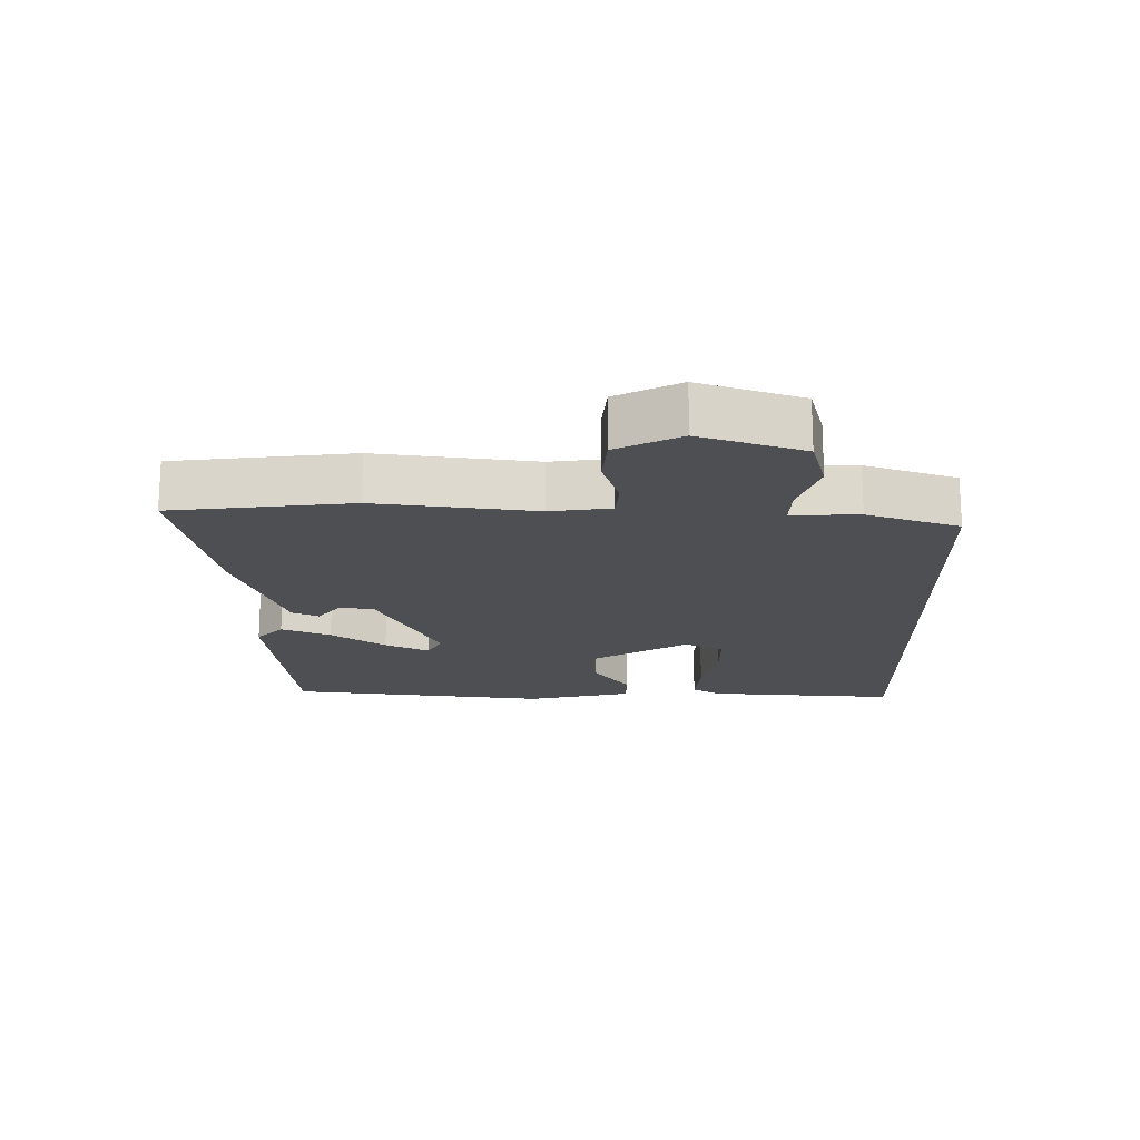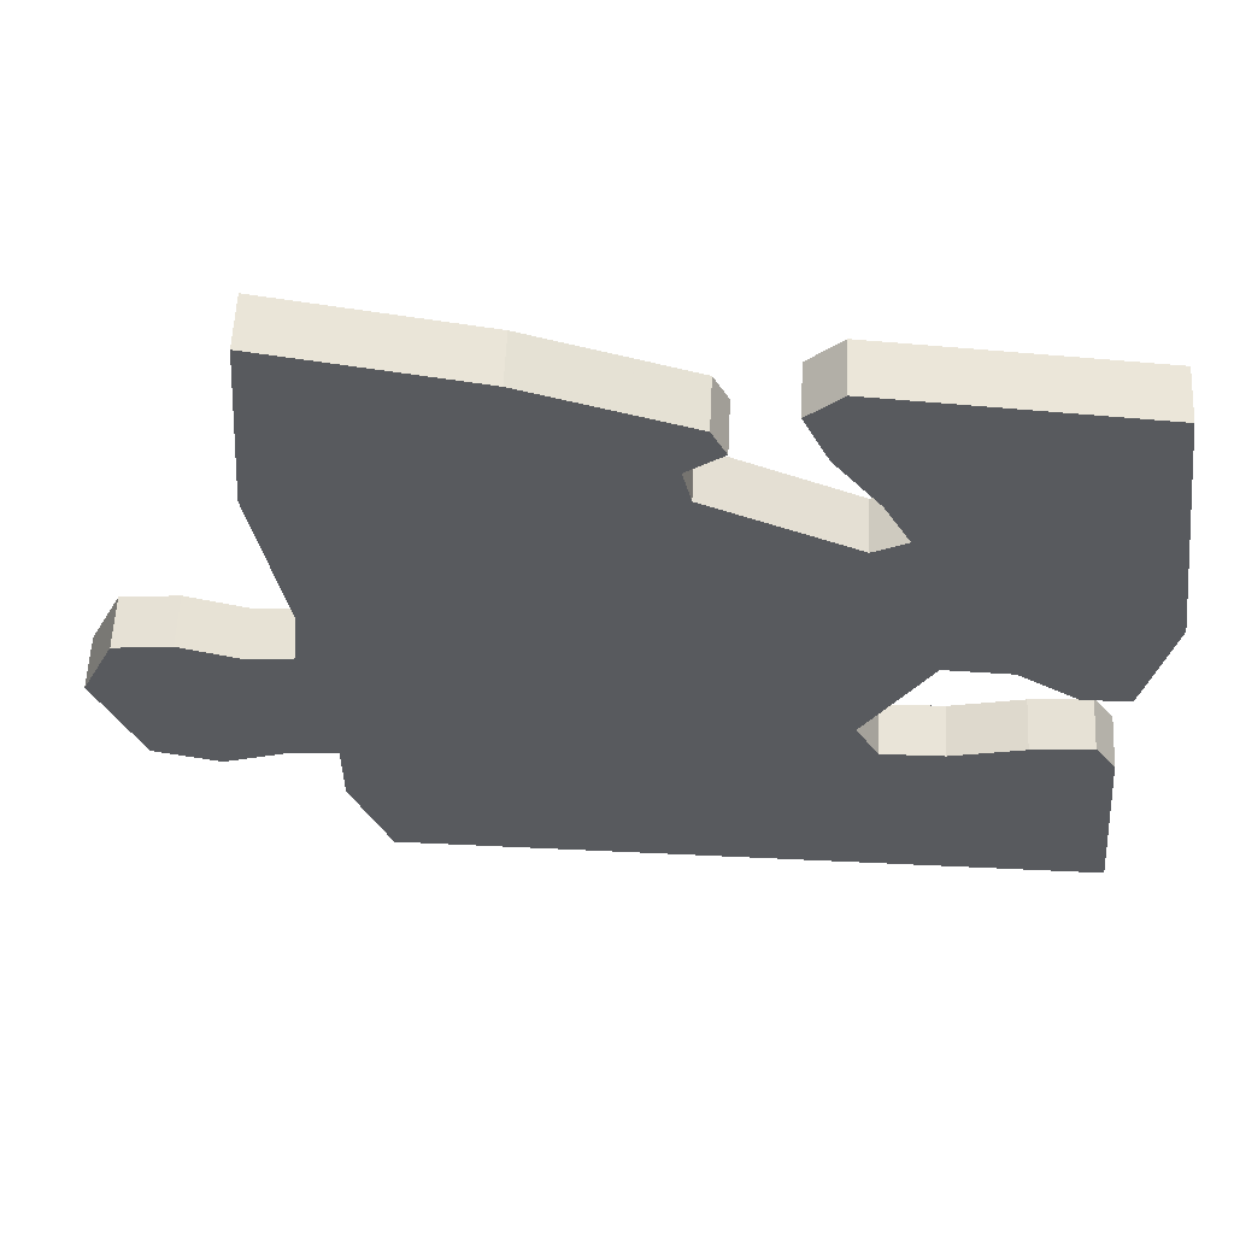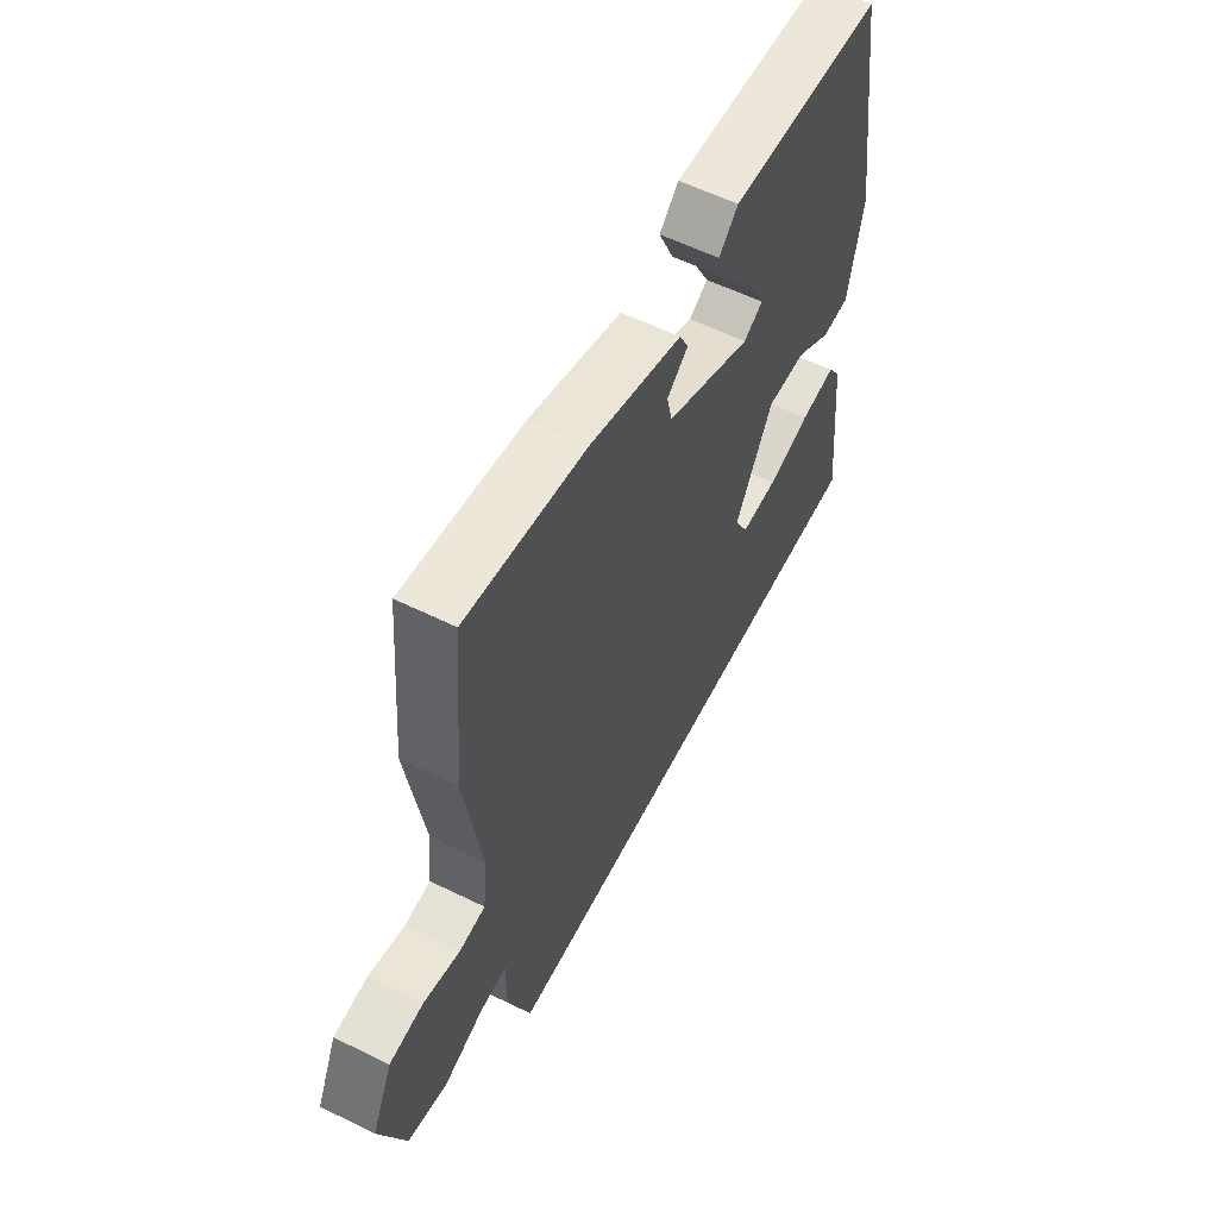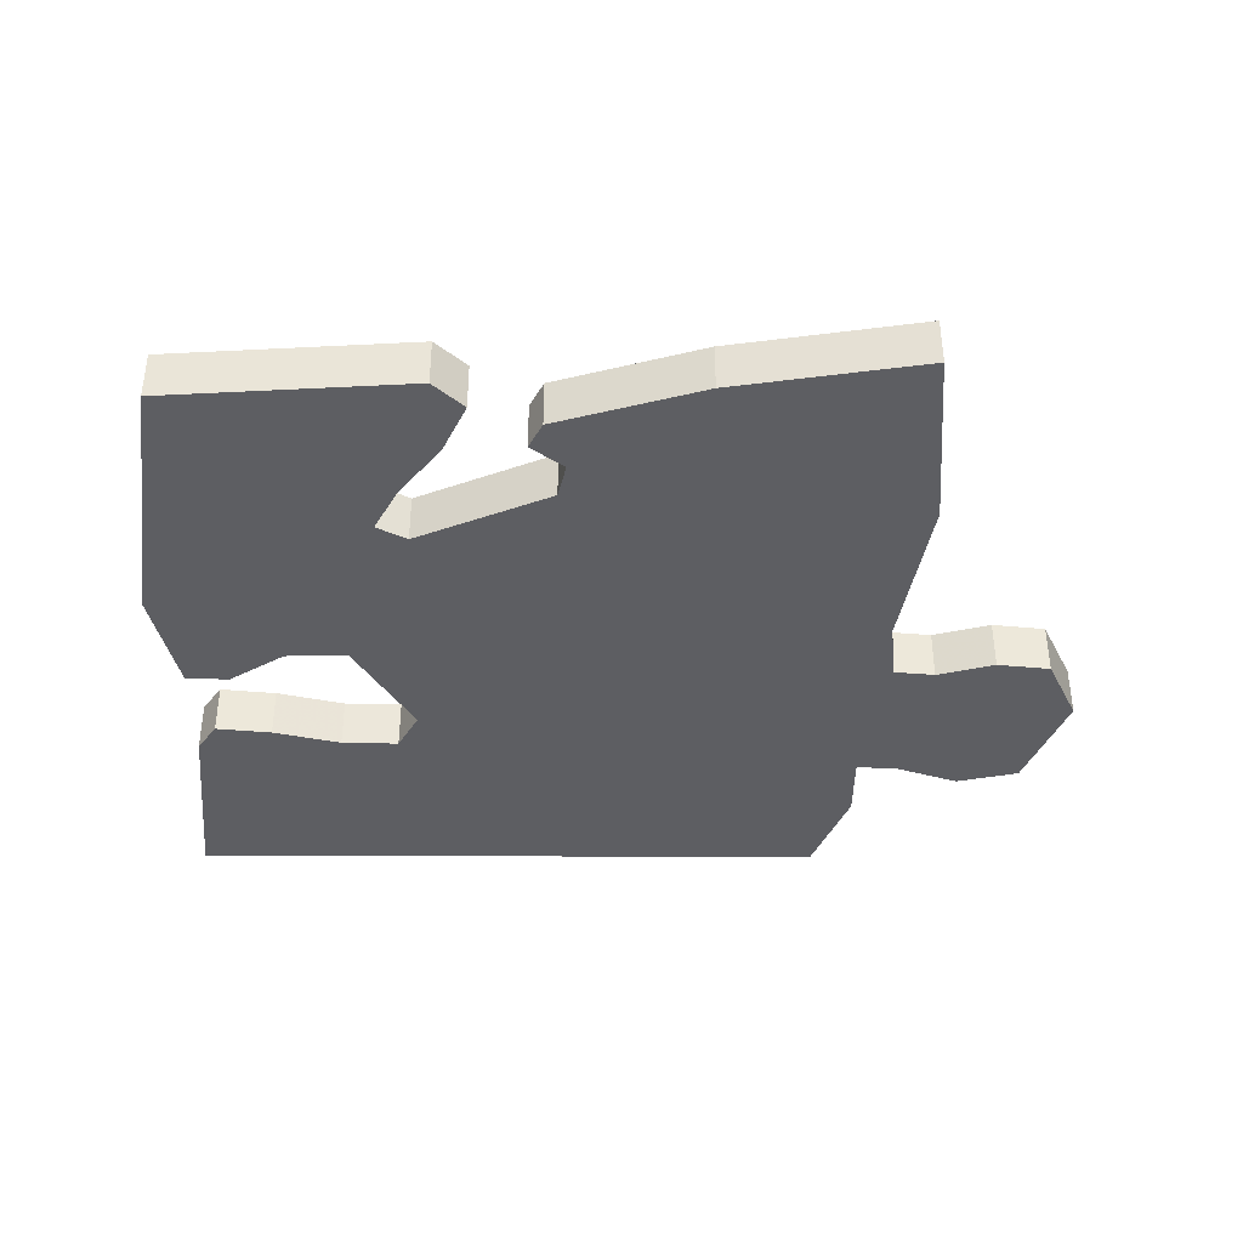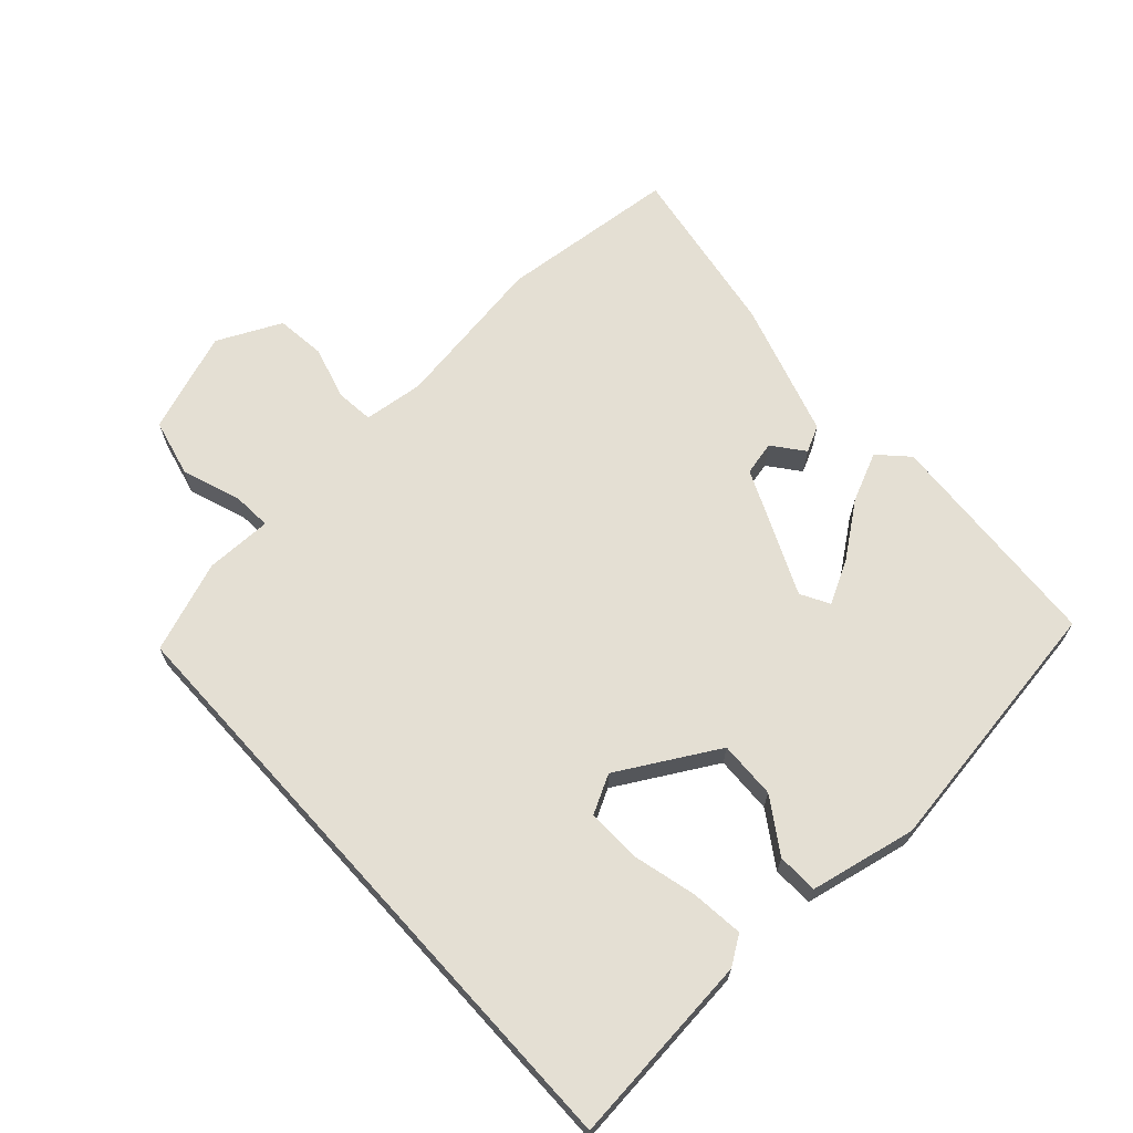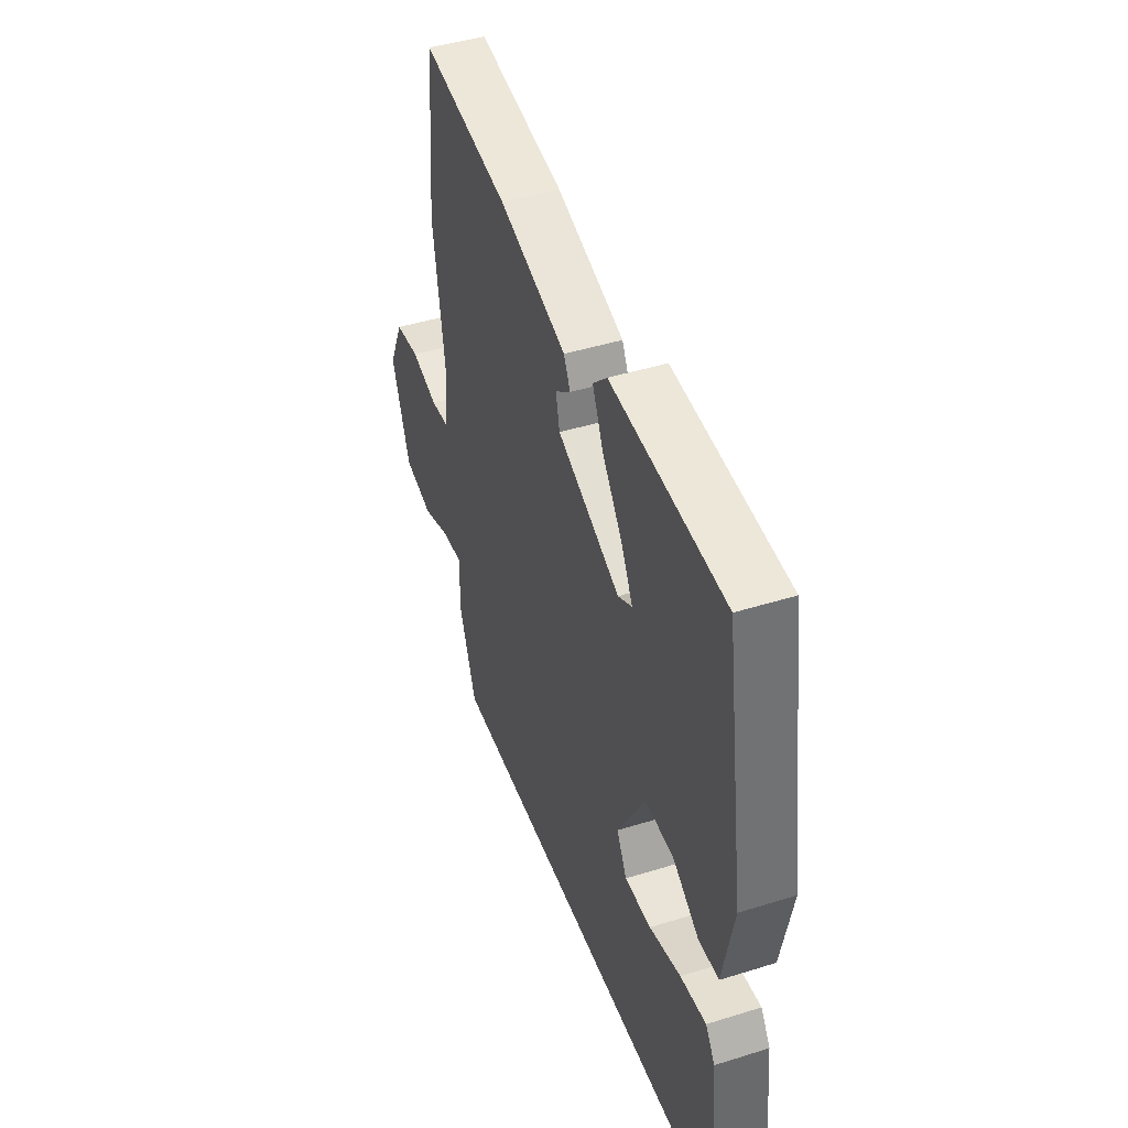
<metadata>
{"format":"obj","ext":"obj","renderer":"f3d","projection":"perspective","resolution":1024,"background":"white","views":[{"elev":-17.7,"azim":91.3,"up":"+Y"},{"elev":58.9,"azim":-177.2,"up":"+Z"},{"elev":58.1,"azim":117.0,"up":"+Z"},{"elev":-38.4,"azim":-0.1,"up":"+Y"},{"elev":66.6,"azim":-132.2,"up":"+Y"},{"elev":44.5,"azim":-110.0,"up":"+Z"}]}
</metadata>
<code>
v -0.464 0.07 0.515
v -0.117 0.07 0.538
v -0.074 0.07 0.496
v -0.108 0.07 0.422
v -0.169 0.07 0.341
v -0.204 0.07 0.275
v -0.161 0.07 0.251
v 0.032 0.07 0.337
v 0.044 0.07 0.389
v -0.003 0.07 0.426
v 0.017 0.07 0.466
v 0.225 0.07 0.53
v 0.493 0.07 0.574
v 0.517 0.07 0.301
v 0.479 0.07 0.061
v 0.489 0.07 -0.031
v 0.547 0.07 -0.037
v 0.629 0.07 -0.014
v 0.705 0.07 -0.023
v 0.751 0.07 -0.121
v 0.694 0.07 -0.275
v 0.605 0.07 -0.296
v 0.516 0.07 -0.264
v 0.456 0.07 -0.26
v 0.456 0.07 -0.362
v 0.404 0.07 -0.5
v -0.525 0.07 -0.5
v -0.495 0.07 -0.209
v -0.466 0.07 -0.166
v -0.386 0.07 -0.175
v -0.289 0.07 -0.2
v -0.207 0.07 -0.202
v -0.176 0.07 -0.144
v -0.261 0.07 0.007
v -0.349 0.07 0.004
v -0.43 0.07 -0.049
v -0.492 0.07 -0.047
v -0.525 0.07 0.115
v -0.464 0 0.515
v -0.117 0 0.538
v -0.074 0 0.496
v -0.108 0 0.422
v -0.169 0 0.341
v -0.204 0 0.275
v -0.161 0 0.251
v 0.032 0 0.337
v 0.044 0 0.389
v -0.003 0 0.426
v 0.017 0 0.466
v 0.225 0 0.53
v 0.493 0 0.574
v 0.517 0 0.301
v 0.479 0 0.061
v 0.489 0 -0.031
v 0.547 0 -0.037
v 0.629 0 -0.014
v 0.705 0 -0.023
v 0.751 0 -0.121
v 0.694 0 -0.275
v 0.605 0 -0.296
v 0.516 0 -0.264
v 0.456 0 -0.26
v 0.456 0 -0.362
v 0.404 0 -0.5
v -0.525 0 -0.5
v -0.495 0 -0.209
v -0.466 0 -0.166
v -0.386 0 -0.175
v -0.289 0 -0.2
v -0.207 0 -0.202
v -0.176 0 -0.144
v -0.261 0 0.007
v -0.349 0 0.004
v -0.43 0 -0.049
v -0.492 0 -0.047
v -0.525 0 0.115
f 35 36 37 38
f 34 35 38 1
f 33 34 1
f 28 29 30 31
f 28 31 32
f 27 28 32
f 24 25 26 27
f 24 27 32
f 23 24 32 33
f 21 22 23
f 17 18 19 20
f 16 17 20 21
f 12 13 14 15
f 12 15 16
f 9 10 11 12
f 8 9 12 16
f 7 8 16 21
f 2 3 4 5
f 2 5 6
f 1 2 6
f 33 1 6
f 21 23 33
f 6 7 21 33
f 76 75 74 73
f 39 76 73 72
f 39 72 71
f 69 68 67 66
f 70 69 66
f 70 66 65
f 65 64 63 62
f 70 65 62
f 71 70 62 61
f 61 60 59
f 58 57 56 55
f 59 58 55 54
f 53 52 51 50
f 54 53 50
f 50 49 48 47
f 54 50 47 46
f 59 54 46 45
f 43 42 41 40
f 44 43 40
f 44 40 39
f 44 39 71
f 71 61 59
f 71 59 45 44
f 1 39 40 2
f 2 40 41 3
f 3 41 42 4
f 4 42 43 5
f 5 43 44 6
f 6 44 45 7
f 7 45 46 8
f 8 46 47 9
f 9 47 48 10
f 10 48 49 11
f 11 49 50 12
f 12 50 51 13
f 13 51 52 14
f 14 52 53 15
f 15 53 54 16
f 16 54 55 17
f 17 55 56 18
f 18 56 57 19
f 19 57 58 20
f 20 58 59 21
f 21 59 60 22
f 22 60 61 23
f 23 61 62 24
f 24 62 63 25
f 25 63 64 26
f 26 64 65 27
f 27 65 66 28
f 28 66 67 29
f 29 67 68 30
f 30 68 69 31
f 31 69 70 32
f 32 70 71 33
f 33 71 72 34
f 34 72 73 35
f 35 73 74 36
f 36 74 75 37
f 37 75 76 38
f 38 76 39 1

</code>
